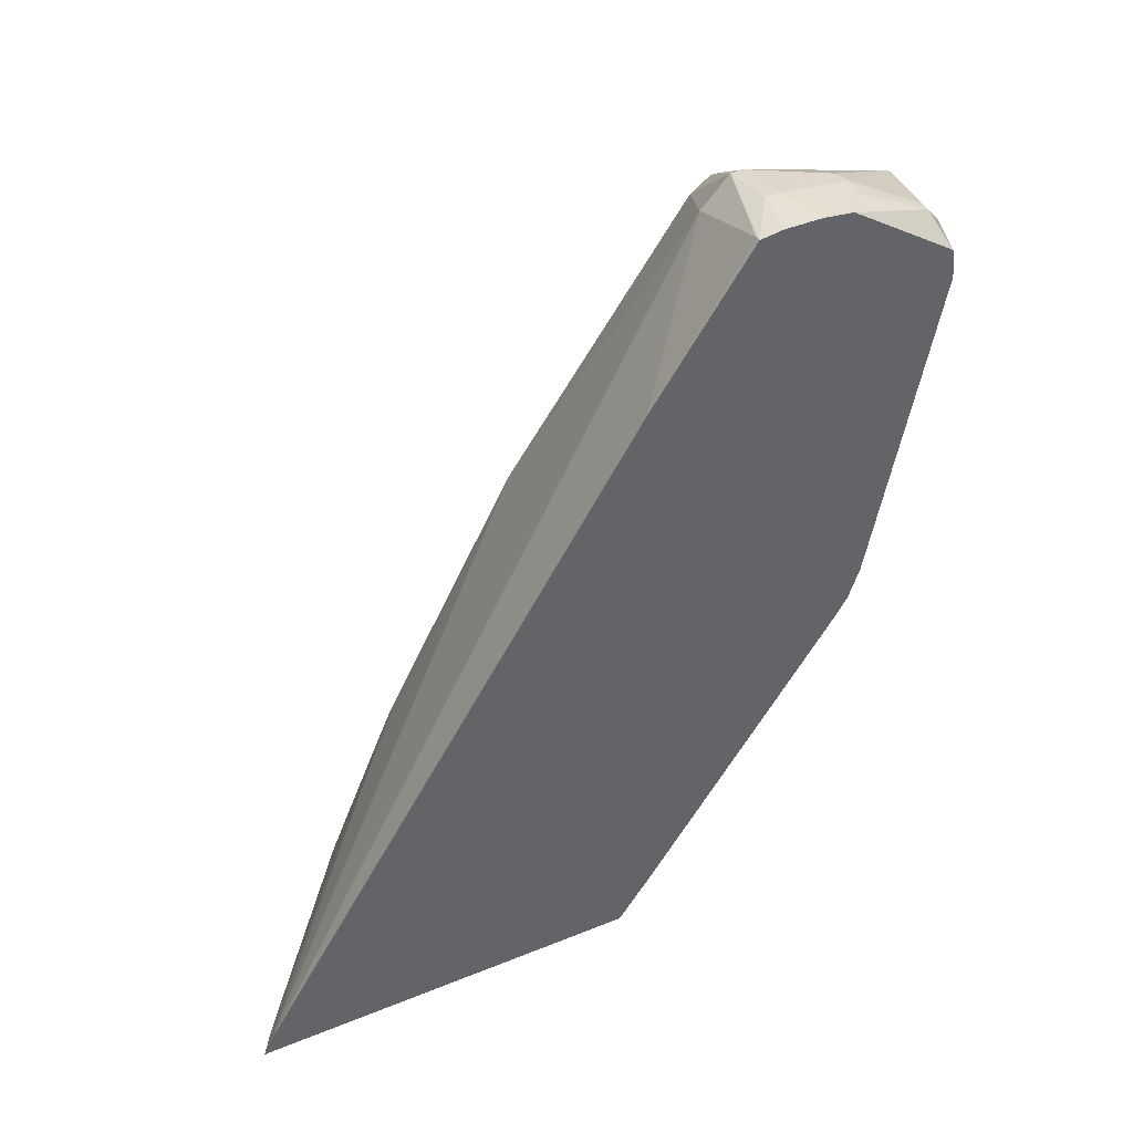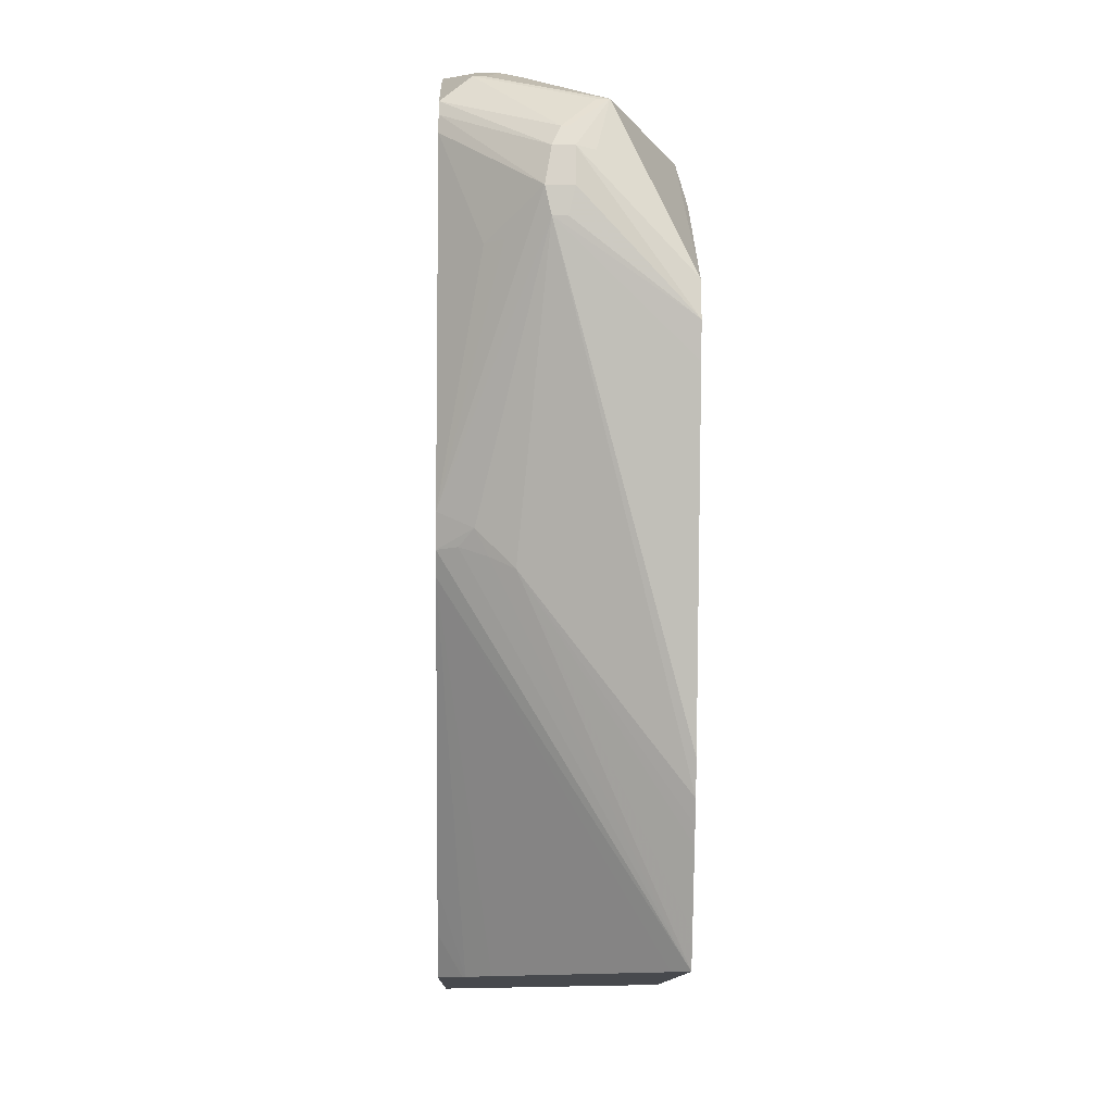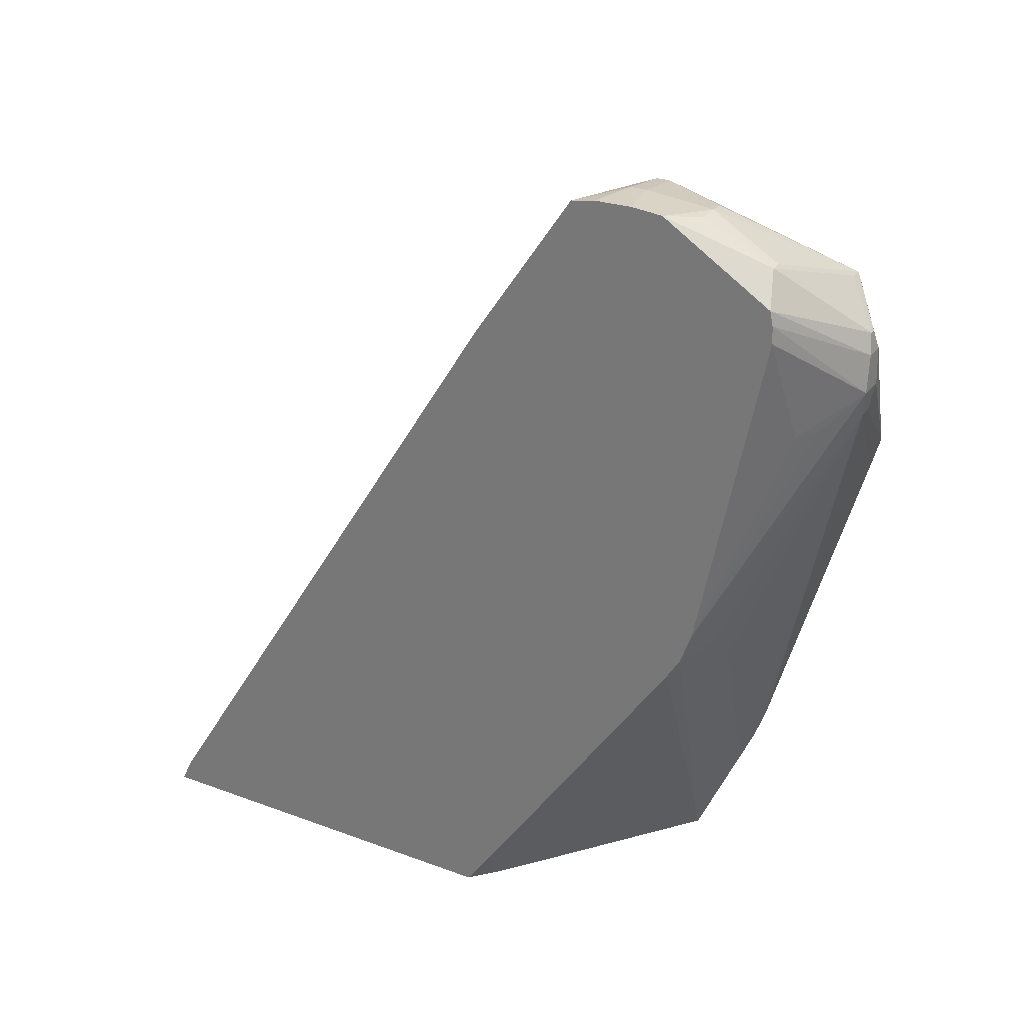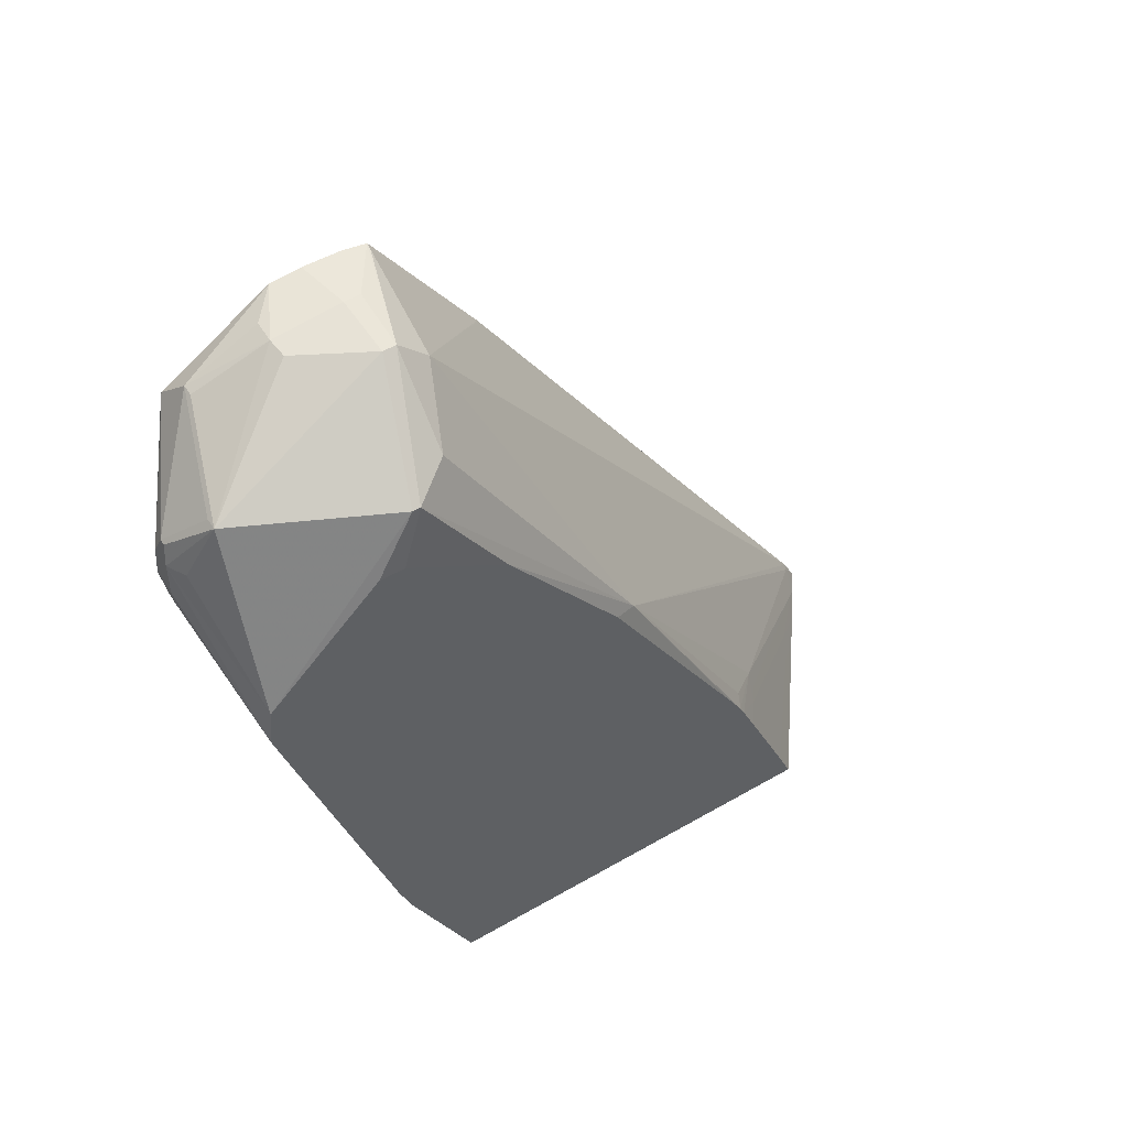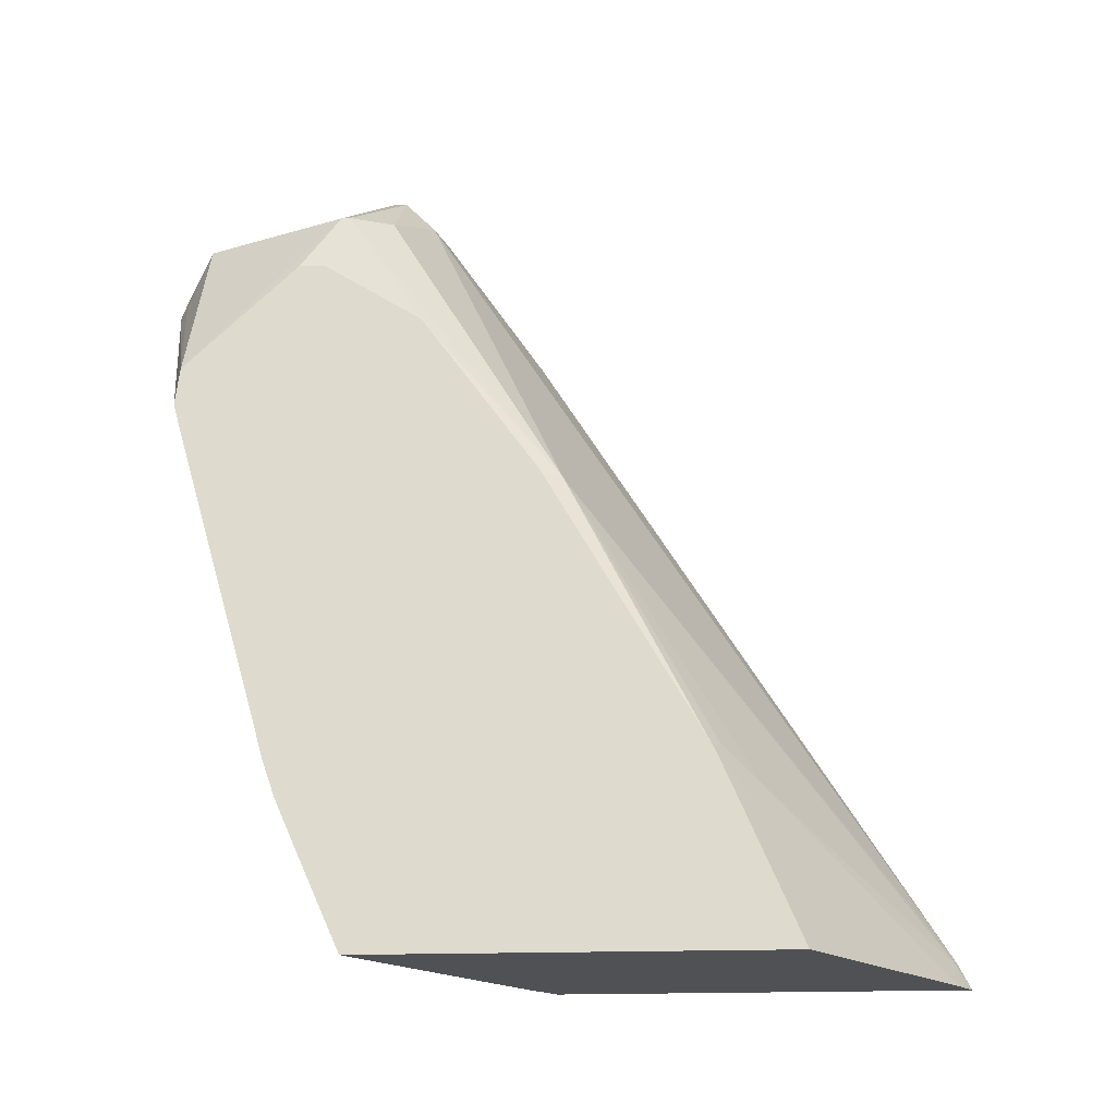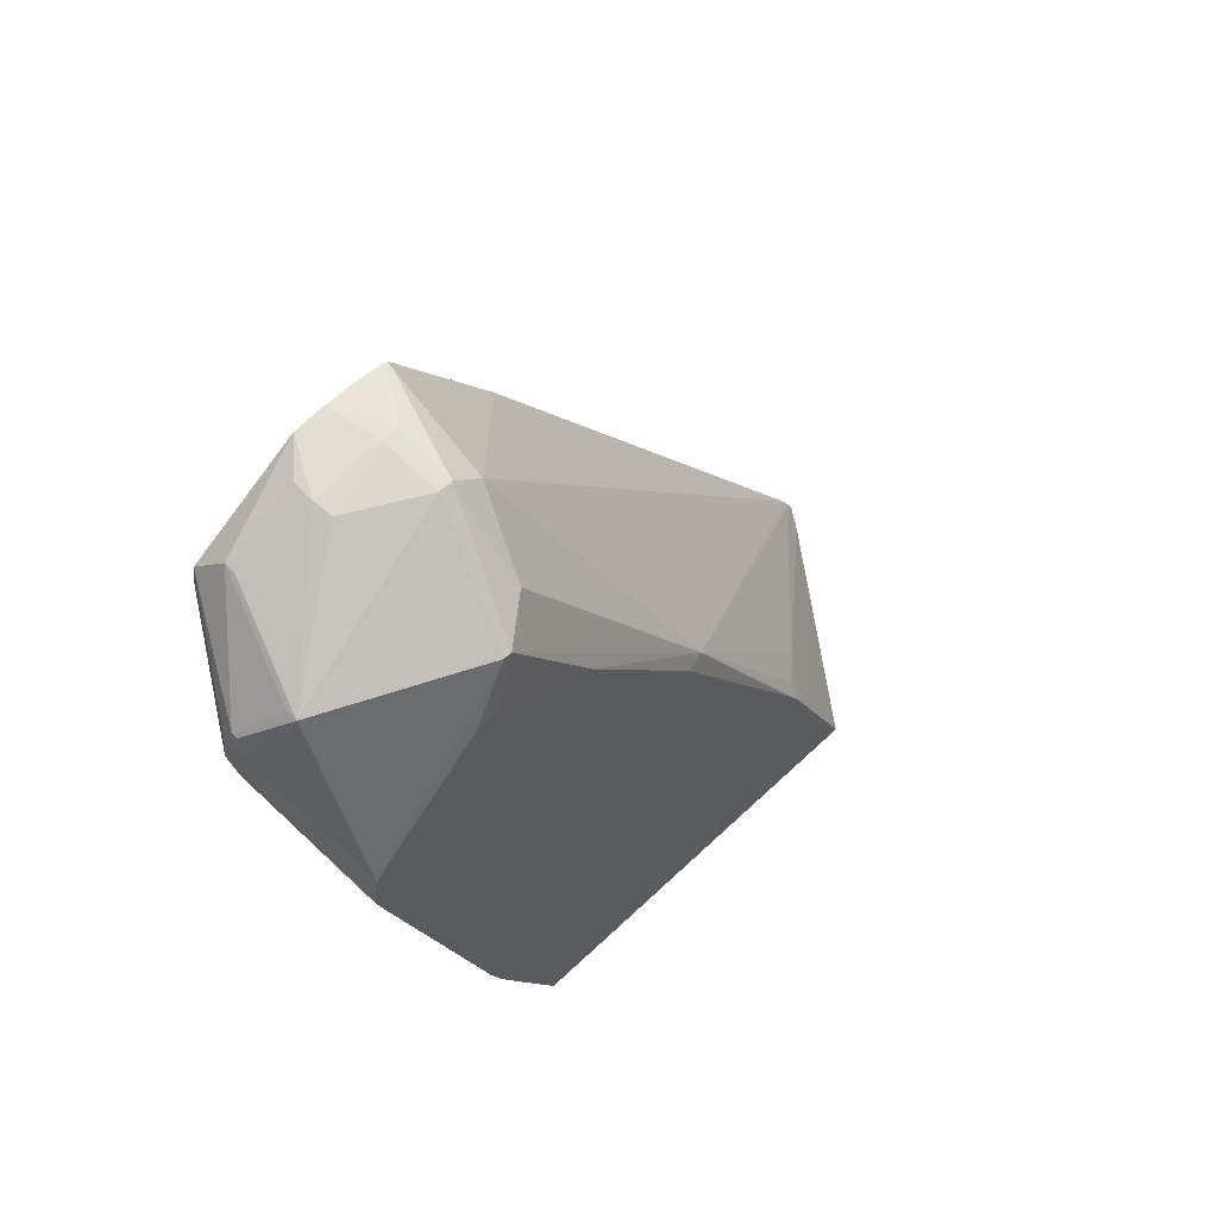
<metadata>
{"format":"obj","ext":"obj","renderer":"f3d","projection":"perspective","resolution":1024,"background":"white","views":[{"elev":41.4,"azim":-116.1,"up":"+Z"},{"elev":-12.3,"azim":-1.6,"up":"+Z"},{"elev":27.6,"azim":-60.5,"up":"+Z"},{"elev":52.4,"azim":58.1,"up":"+Z"},{"elev":-20.2,"azim":93.7,"up":"+Z"},{"elev":61.5,"azim":46.0,"up":"+Z"}]}
</metadata>
<code>
v 15.35 -6.047 21.9
v 15.44 -5.988 21.48
v 15.77 -6.047 21.9
v 15.44 -6.036 22.48
v 13.88 -5.074 23.31
v 13.88 -5.087 23.04
v 14.52 -5.29 21.32
v 14.81 -5.514 21.32
v 13.88 -4.036 17.82
v 15.67 -5.988 21.48
v 14.42 -4.212 17.55
v 15 -4.212 16.97
v 17.49 -3.79 13.85
v 17.49 -3.979 14.39
v 17.49 -5.483 19.6
v 17.49 -5.637 20.14
v 15.77 -6.036 22.48
v 15.57 -5.974 22.78
v 13.88 -5.026 23.54
v 13.88 -3.854 17.32
v 14.19 -4.011 17.32
v 14.61 -4.129 17.17
v 17.49 -2.757 11.54
v 17.49 -2.993 12.06
v 17.49 -3.512 13.22
v 17.49 -3.632 13.49
v 17.49 -5.565 20.76
v 16.06 -5.876 22.48
v 16.27 -5.45 23.41
v 15.67 -5.974 22.78
v 16.08 -5.45 23.41
v 14.34 -4.847 24
v 13.88 -3.274 24.66
v 13.88 -3.64 16.97
v 17.22 -2.549 11.54
v 17.49 3.882 11.54
v 17.49 -3.758 22.49
v 17.36 -3.127 23.4
v 15.65 -2.543 24.55
v 15.03 -3.664 24.53
v 14.72 -3.704 24.57
v 14.53 -4.847 24
v 14.36 -3.696 24.57
v 14.72 -2.598 24.69
v 13.88 -2.976 24.69
v 13.88 -3.056 16.12
v 14.3 -0.2725 11.54
v 14.69 -0.5849 11.54
v 15.28 -1.045 11.54
v 15.87 -1.5 11.54
v 17.43 3.923 11.54
v 17.49 3.715 11.93
v 17.49 -3.362 22.49
v 17.36 -3.001 23.4
v 15.65 -2.328 24.55
v 14.72 -2.335 24.69
v 13.88 -2.778 24.71
v 13.88 -0.7953 12.83
v 13.88 -0.5898 12.53
v 13.88 -0.3352 12.17
v 14.25 -0.2307 11.54
v 16.45 4.646 11.54
v 17.49 3.655 12.08
v 17.49 -1.793 21.5
v 16.84 -2.36 23.53
v 17.35 0.436 18.79
v 15.64 -1.851 24.07
v 13.98 -1.79 24.62
v 13.88 -1.782 24.64
v 13.88 -2.175 24.7
v 13.88 0.115 11.54
v 13.88 0.11 11.54
v 15.3 5.499 11.54
v 15.65 5.095 11.88
v 17.49 2.937 13.76
v 17.49 0.0596 18.93
v 17.49 2.36 14.94
v 17.49 2.619 14.48
v 17.28 2.708 14.61
v 16.76 3.323 14.11
v 13.97 6.288 11.9
v 13.88 6.315 11.94
v 13.89 -0.1384 22.22
v 13.88 -0.136 22.22
v 13.88 6.229 12.08
v 13.88 6.518 11.54
v 14.74 5.911 11.54
v 15.33 5.254 12.07
v 17.14 3.176 13.8
v 17.49 2.702 14.3
v 16.85 3.389 13.8
v 14.35 6.152 11.65
v 14.23 6.285 11.54
v 14.12 6.36 11.54
v 14.38 6.174 11.54
v 16.33 4.017 13.22
f 1 2 10
f 1 10 3
f 1 3 17
f 1 17 4
f 1 4 5
f 1 5 6
f 1 6 7
f 1 7 8
f 1 8 9
f 1 9 2
f 2 9 11
f 2 11 12
f 2 12 13
f 2 13 14
f 2 14 15
f 2 15 16
f 2 16 10
f 3 10 16
f 3 16 17
f 4 17 30
f 4 30 18
f 4 18 19
f 4 19 5
f 5 19 33
f 5 33 45
f 5 45 57
f 5 57 70
f 5 70 69
f 5 69 84
f 5 84 85
f 5 85 82
f 5 82 86
f 5 86 71
f 5 71 60
f 5 60 59
f 5 59 58
f 5 58 46
f 5 46 34
f 5 34 20
f 5 20 9
f 5 9 6
f 6 9 7
f 7 9 8
f 9 20 11
f 11 20 21
f 11 21 22
f 11 22 12
f 12 22 23
f 12 23 24
f 12 24 25
f 12 25 26
f 12 26 13
f 13 26 25
f 13 25 24
f 13 24 23
f 13 23 36
f 13 36 52
f 13 52 63
f 13 63 75
f 13 75 90
f 13 90 78
f 13 78 77
f 13 77 76
f 13 76 64
f 13 64 53
f 13 53 37
f 13 37 27
f 13 27 16
f 13 16 15
f 13 15 14
f 16 27 17
f 17 28 29
f 17 29 30
f 17 27 28
f 18 30 29
f 18 29 31
f 18 31 32
f 18 32 19
f 19 32 33
f 20 34 23
f 20 23 21
f 21 23 22
f 23 35 50
f 23 50 49
f 23 49 48
f 23 48 47
f 23 47 61
f 23 61 72
f 23 72 71
f 23 71 86
f 23 86 94
f 23 94 93
f 23 93 95
f 23 95 87
f 23 87 73
f 23 73 62
f 23 62 51
f 23 51 36
f 23 34 35
f 27 37 38
f 27 38 29
f 27 29 28
f 29 38 39
f 29 39 40
f 29 40 41
f 29 41 42
f 29 42 32
f 29 32 31
f 32 42 41
f 32 41 43
f 32 43 33
f 33 43 41
f 33 41 44
f 33 44 45
f 34 46 47
f 34 47 48
f 34 48 49
f 34 49 50
f 34 50 35
f 36 51 52
f 37 53 54
f 37 54 38
f 38 54 55
f 38 55 39
f 39 55 56
f 39 56 44
f 39 44 40
f 40 44 41
f 44 56 57
f 44 57 45
f 46 58 47
f 47 58 59
f 47 59 60
f 47 60 61
f 51 62 52
f 52 62 63
f 53 64 54
f 54 65 55
f 54 64 66
f 54 66 65
f 55 67 68
f 55 68 69
f 55 69 56
f 55 65 67
f 56 70 57
f 56 69 70
f 60 71 72
f 60 72 61
f 62 73 74
f 62 74 63
f 63 74 75
f 64 76 66
f 65 66 67
f 66 76 77
f 66 77 78
f 66 78 79
f 66 79 80
f 66 80 81
f 66 81 82
f 66 82 67
f 67 83 84
f 67 84 68
f 67 82 85
f 67 85 83
f 68 84 69
f 73 87 88
f 73 88 74
f 74 88 75
f 75 88 89
f 75 89 90
f 78 90 80
f 78 80 79
f 80 90 89
f 80 89 91
f 80 91 92
f 80 92 81
f 81 92 93
f 81 93 94
f 81 94 86
f 81 86 82
f 83 85 84
f 87 95 92
f 87 92 88
f 88 96 89
f 88 92 96
f 89 96 91
f 91 96 92
f 92 95 93

</code>
